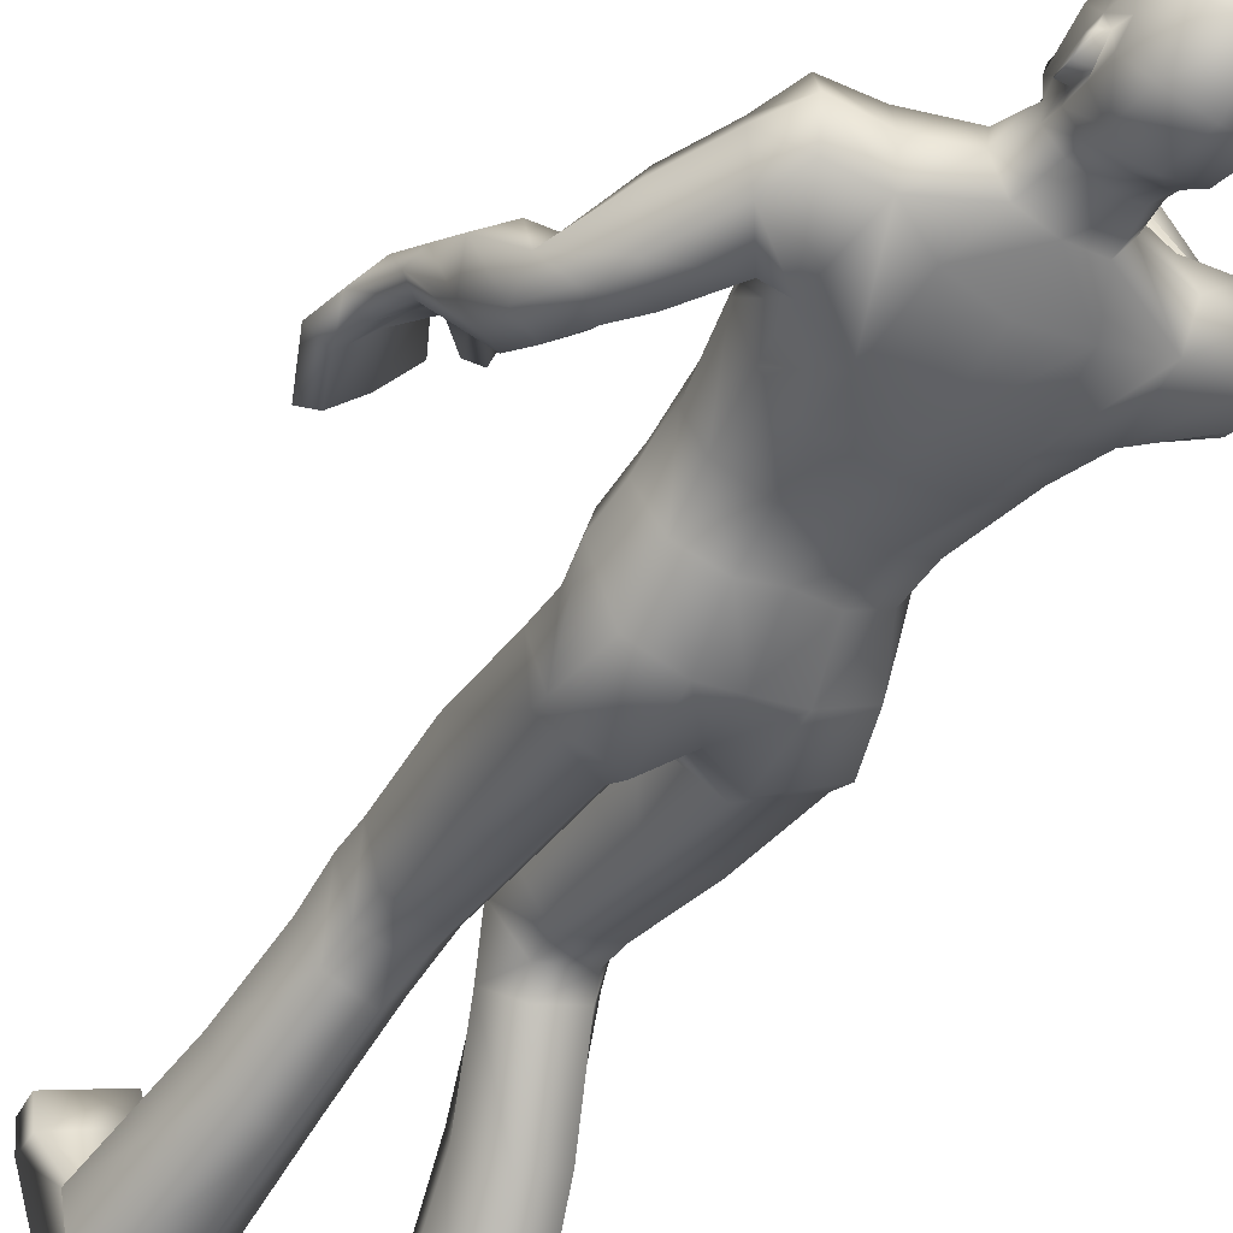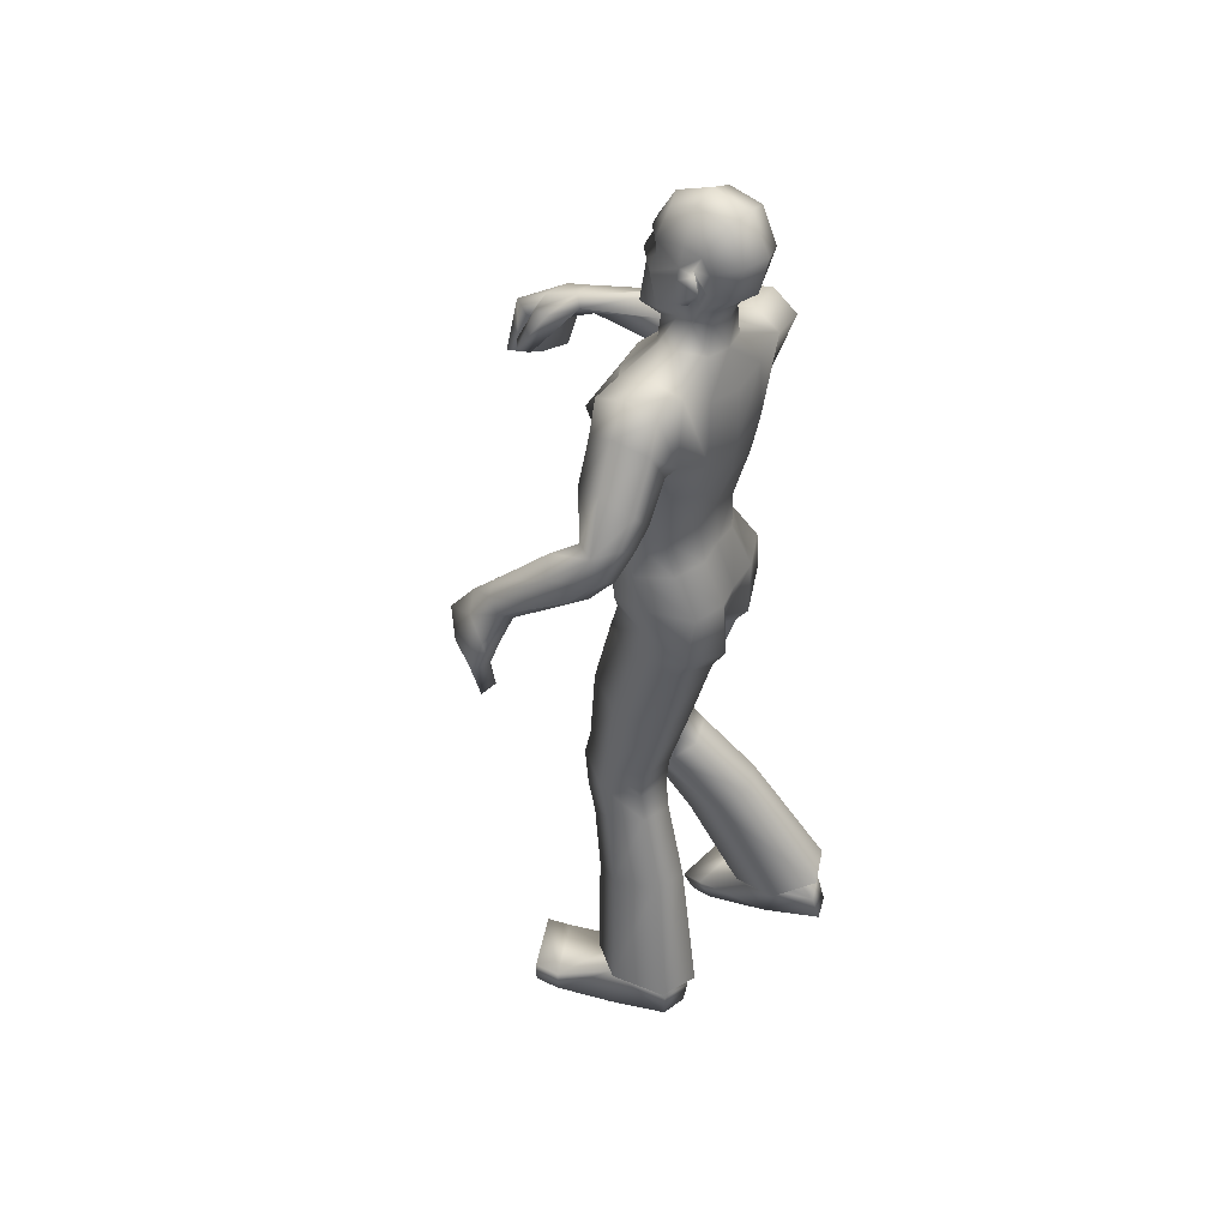
<metadata>
{"format":"obj","ext":"obj","renderer":"f3d","projection":"perspective","resolution":1024,"background":"white","views":[{"elev":-48.1,"azim":152.5,"up":"+Z"},{"elev":43.3,"azim":123.8,"up":"+Y"}]}
</metadata>
<code>
o Zombie_Mesh.001
v 0.3533 1.22 0.1572
v 0.2975 1.218 0.1531
v 0.3528 1.197 0.1051
v 0.3705 1.207 0.1253
v 0.1925 1.606 -0.08252
v 0.1599 1.46 -0.0167
v 0.153 1.473 0.05739
v 0.1905 1.599 0.04162
v 0.1986 1.624 -0.02164
v 0.1234 1.606 -0.08755
v 0.1282 1.623 -0.02829
v 0.1206 1.6 0.04071
v 0.1441 1.479 -0.09254
v 0.114 1.117 -0.1196
v 0.133 1.108 0.04217
v 0.1102 1.27 -0.04617
v 0.1216 1.28 0.06449
v 0.14 1.414 0.07049
v 0.1272 1.383 -0.06106
v 0.153 1.126 -0.02408
v 0.1373 1.271 0.00459
v 0.1562 1.397 -0.001897
v 0.04108 1.108 -0.1337
v 0.06821 1.084 0.09017
v 0.04987 1.277 -0.08103
v 0.06654 1.302 0.1111
v 0.06999 1.411 0.122
v 0.06589 1.368 -0.09832
v 0.1066 1.191 -0.06934
v 0.1246 1.191 0.05112
v 0.142 1.188 -0.005983
v 0.07103 1.189 0.09265
v 0.04798 1.197 -0.09429
v 0.07408 1.463 0.1418
v 0.05072 1.638 0.008447
v 0.02553 1.618 0.02846
v 0.07399 1.447 -0.109
v 0.05979 1.566 0.07885
v 0.05957 1.644 -0.03667
v 0.03489 1.634 -0.07837
v 0.06423 1.57 -0.1038
v 0.2692 1.181 0.1994
v 0.2259 1.1 0.2193
v 0.2349 1.094 0.1936
v 0.2574 1.086 0.2027
v 0.2502 1.093 0.228
v 0.2895 1.153 0.2223
v 0.2998 1.14 0.1803
v 0.317 1.18 0.2176
v 0.4018 1.155 0.1391
v 0.3742 1.141 0.1235
v 0.3684 1.172 0.1879
v 0.3747 1.101 0.2199
v 0.3279 1.123 0.2627
v 0.2997 1.112 0.2334
v 0.3388 1.095 0.1877
v 0.3804 1.086 0.1408
v 0.413 1.092 0.1584
v 0.04042 1.693 -0.04838
v 0.01758 1.689 -0.07402
v 0.01535 1.679 0.07086
v 0.03036 1.689 0.02731
v -0.005612 1.75 0.07092
v 0.03095 1.757 0.04103
v -0.01987 1.793 0.05024
v -0.009206 1.816 0.06333
v 0.02007 1.815 0.03838
v 0.02814 1.793 0.02982
v 0.03859 1.79 -0.01963
v 0.03991 1.765 -0.01416
v 0.04125 1.72 -0.01692
v 0.0521 1.733 -0.04469
v 0.06032 1.77 -0.07101
v 0.05357 1.797 -0.06045
v 0.03391 1.729 -0.03999
v 0.03279 1.764 -0.05831
v 0.03636 1.794 -0.04568
v 0.01952 1.671 0.02508
v 0.03759 1.696 -0.01896
v 0.03137 1.828 -0.02283
v 0.03468 1.822 -0.06011
v 0.0373 1.795 -0.0782
v 0.03814 1.72 -0.05773
v 0.04048 1.759 -0.07603
v 0.005012 1.875 -0.09061
v 0.001015 1.889 -0.02634
v -0.007313 1.865 0.02781
v 0.01468 1.812 -0.1247
v 0.01885 1.751 -0.1117
v 0.01462 1.716 -0.08325
v 0.0357 0.9841 -0.1374
v 0.1314 1.016 -0.1096
v 0.1446 1.067 -0.0244
v 0.1142 1.071 0.04778
v 0.01944 1.026 0.07193
v 0.04273 0.6405 -0.02754
v -0.000846 0.6478 0.03789
v 0.02176 0.6743 0.1086
v 0.1041 0.6839 0.1174
v 0.145 0.6648 0.05485
v 0.1186 0.6495 -0.01618
v 0.04505 0.791 -0.07216
v -0.0109 0.7926 0.01341
v 0.01317 0.8229 0.102
v 0.0975 0.8411 0.1106
v 0.1493 0.8325 0.034
v 0.1271 0.8102 -0.05805
v 0.0415 0.949 -0.1154
v -0.01634 0.898 -0.00585
v 0.01136 0.9537 0.07901
v 0.1006 0.9888 0.07413
v 0.1447 0.995 -0.00643
v 0.1303 0.9808 -0.09143
v 0.06077 0.5271 -0.03947
v 0.1262 0.5368 -0.02408
v 0.1512 0.5234 0.04609
v 0.1169 0.4851 0.09936
v 0.04638 0.4742 0.08539
v 0.02118 0.5038 0.01824
v 0.1207 0.5928 -0.01119
v 0.04854 0.5843 -0.02492
v 0.145 0.5999 0.06755
v 0.1056 0.6289 0.1299
v 0.02041 0.6181 0.1203
v 0.004126 0.5824 0.04926
v 0.03317 0.541 0.1031
v 0.116 0.5534 0.1147
v 0.08678 0.3813 -0.09313
v 0.04153 0.3599 -0.03077
v 0.06044 0.3381 0.05753
v 0.1292 0.3445 0.07899
v 0.1728 0.3718 0.01566
v 0.1527 0.3876 -0.07013
v 0.1591 0.1232 0.06212
v 0.07548 0.1139 0.03564
v 0.05244 0.106 -0.06681
v 0.08763 0.1406 0.00904
v 0.156 0.003377 -0.1003
v 0.1017 0.000112 0.1728
v 0.1043 0.003617 -0.1146
v 0.1623 0.06303 -0.1048
v 0.2229 0.04226 0.1267
v 0.1039 0.0514 0.175
v 0.1031 0.06088 -0.1232
v 0.09708 -4.7e-05 0.02413
v 0.1824 0.0905 0.01555
v 0.1161 0.05018 0.2249
v 0.2297 0.04518 0.1778
v 0.1153 -9.9e-05 0.2241
v 0.2302 0.000134 0.1769
v 0.1918 0.00013 0.007694
v 0.09274 0.09641 0.03058
v 0.2257 0.000447 0.1242
v 0.3298 1 0.2176
v 0.2841 1.029 0.2594
v 0.2724 1.046 0.2364
v 0.3128 1.02 0.1949
v 0.3581 1.018 0.1464
v 0.3796 0.9979 0.1638
v 0.2196 1.549 -0.08718
v 0.1758 1.457 -0.02125
v 0.19 1.477 0.03629
v 0.2203 1.541 0.03418
v 0.2349 1.566 -0.01817
v 0.1826 1.484 -0.09181
v 0.2644 1.348 -0.05536
v 0.272 1.376 -0.01349
v 0.3144 1.397 -0.01026
v 0.3385 1.396 -0.04764
v 0.3164 1.201 0.1215
v 0.3182 1.227 0.17
v 0.3359 1.144 0.1572
v 0.2374 1.421 -0.09724
v 0.2739 1.46 -0.09145
v 0.2131 1.407 -0.04037
v 0.2297 1.427 0.02098
v 0.2879 1.488 -0.03111
v 0.267 1.468 0.02539
v 0.2671 1.289 0.008291
v 0.3307 1.361 0.04137
v 0.3052 1.27 -0.02175
v 0.2757 1.337 0.03574
v 0.3592 1.296 -0.01271
v 0.3715 1.339 0.02194
v 0.3356 1.348 -0.06403
v 0.3045 1.407 -0.08484
v 0.2705 1.382 -0.09007
v 0.2971 1.328 -0.0699
v 0.1459 0.1418 -0.06921
v 0.1444 0.1408 0.008679
v 0.1066 0.142 -0.08015
v 0.1105 0.1047 -0.1446
v 0.2147 0.1252 -0.008696
v 0.1917 0.1147 -0.1166
v -0.2876 1.412 0.3824
v -0.2369 1.394 0.3672
v -0.3069 1.369 0.3514
v -0.3157 1.391 0.367
v -0.2275 1.573 -0.09883
v -0.1775 1.469 0.01311
v -0.1649 1.503 0.05755
v -0.2179 1.597 0.01611
v -0.2306 1.608 -0.04691
v -0.1558 1.579 -0.1052
v -0.1614 1.608 -0.05228
v -0.1481 1.602 0.002919
v -0.1747 1.452 -0.0728
v -0.1357 1.13 -0.09596
v -0.1278 1.112 0.05931
v -0.1223 1.258 -0.0428
v -0.1342 1.266 0.06696
v -0.1651 1.425 0.07084
v -0.1531 1.377 -0.05426
v -0.01453 1.106 -0.1208
v 0.008622 1.08 0.1083
v -0.00854 1.282 -0.078
v -0.01155 1.308 0.1229
v -0.01995 1.415 0.1356
v -0.01222 1.364 -0.1047
v -0.1553 1.138 0.002057
v -0.1476 1.258 0.01066
v -0.1799 1.4 0.01063
v -0.07187 1.116 -0.1219
v -0.05289 1.089 0.1006
v -0.06489 1.27 -0.07994
v -0.08704 1.293 0.1105
v -0.1046 1.414 0.1168
v -0.09092 1.363 -0.09729
v -0.1119 1.198 -0.05236
v -0.1204 1.181 0.05785
v 0.001398 1.187 0.1078
v -0.003036 1.205 -0.08915
v -0.1385 1.191 0.01167
v -0.06743 1.181 0.09496
v -0.05758 1.2 -0.08577
v -0.1089 1.467 0.1329
v -0.02125 1.464 0.1496
v -0.08184 1.623 0.008439
v -0.01548 1.609 0.03695
v -0.05507 1.613 0.02728
v -0.09834 1.437 -0.1093
v -0.01103 1.436 -0.1153
v -0.09533 1.565 0.07241
v -0.01836 1.562 0.09379
v -0.09224 1.624 -0.03547
v -0.06625 1.621 -0.07779
v -0.009319 1.555 -0.1141
v -0.01539 1.627 -0.08831
v -0.08644 1.563 -0.1103
v -0.1999 1.379 0.4177
v -0.1603 1.309 0.4598
v -0.1784 1.295 0.4438
v -0.1966 1.297 0.4605
v -0.1804 1.312 0.4766
v -0.2139 1.37 0.4554
v -0.2391 1.344 0.4294
v -0.2383 1.398 0.4456
v -0.3468 1.363 0.4143
v -0.3279 1.337 0.4013
v -0.2966 1.39 0.4364
v -0.2939 1.335 0.4989
v -0.2339 1.362 0.5115
v -0.221 1.341 0.4784
v -0.2754 1.318 0.4569
v -0.333 1.303 0.4368
v -0.3551 1.316 0.4634
v -0.08678 1.676 -0.04738
v -0.0641 1.678 -0.07337
v -0.02328 1.683 -0.08373
v -0.05704 1.669 0.07143
v -0.02052 1.672 0.08755
v -0.07495 1.675 0.02814
v -0.0555 1.743 0.07131
v -0.02996 1.743 0.08076
v -0.09315 1.74 0.04201
v -0.03104 1.751 0.09383
v -0.05347 1.789 0.05051
v -0.03973 1.815 0.07252
v -0.06967 1.808 0.06381
v -0.098 1.799 0.03931
v -0.1002 1.776 0.03084
v -0.1101 1.77 -0.01845
v -0.1046 1.745 -0.01301
v -0.09433 1.702 -0.01585
v -0.1086 1.712 -0.04342
v -0.1266 1.745 -0.06953
v -0.127 1.772 -0.05902
v -0.08998 1.713 -0.039
v -0.09822 1.746 -0.05727
v -0.1095 1.775 -0.04452
v -0.05986 1.661 0.02571
v -0.08436 1.679 -0.01799
v -0.01963 1.663 0.04054
v -0.1131 1.808 -0.02168
v -0.1154 1.802 -0.05892
v -0.1112 1.775 -0.07703
v -0.09193 1.703 -0.0567
v -0.1047 1.74 -0.07488
v -0.1012 1.861 -0.08977
v -0.04958 1.878 -0.09792
v -0.1001 1.876 -0.02554
v -0.05138 1.896 -0.024
v -0.08474 1.854 0.02842
v -0.04736 1.87 0.04245
v -0.04078 1.81 -0.1415
v -0.09448 1.797 -0.1238
v -0.08234 1.738 -0.1109
v -0.03144 1.741 -0.1291
v -0.02688 1.709 -0.08912
v -0.06843 1.704 -0.08259
v -0.07377 0.9968 -0.1197
v -0.1652 1.029 -0.0851
v -0.1712 1.079 -0.000832
v -0.1351 1.086 0.0687
v -0.03685 1.043 0.08679
v -0.01488 0.9472 -0.005646
v -0.05463 0.6583 0.000218
v -0.008471 0.6692 0.06336
v -0.02896 0.696 0.1347
v -0.1112 0.7024 0.1469
v -0.154 0.68 0.08676
v -0.1302 0.6641 0.01493
v -0.06601 0.8074 -0.0476
v -0.006326 0.8137 0.03518
v -0.02768 0.845 0.1241
v -0.1123 0.8595 0.1363
v -0.1671 0.8467 0.06239
v -0.1482 0.8232 -0.03009
v -0.02 1.019 -0.102
v 0.00197 1.001 0.09856
v -0.07453 0.9635 -0.09537
v -0.009408 0.9163 0.01108
v -0.03271 0.9742 0.09732
v -0.1237 1.006 0.09689
v -0.172 1.008 0.01815
v -0.1612 0.9929 -0.06686
v -0.07033 0.5808 -0.0192
v -0.1347 0.5876 0.001139
v -0.1597 0.5541 0.06171
v -0.1279 0.4975 0.09334
v -0.05866 0.4882 0.07318
v -0.03168 0.5388 0.02349
v -0.1283 0.6128 0.02456
v -0.05666 0.6073 0.007341
v -0.15 0.6155 0.1022
v -0.1094 0.6424 0.1617
v -0.02454 0.6345 0.1477
v -0.009834 0.603 0.07657
v -0.03944 0.548 0.117
v -0.1212 0.5592 0.1351
v -0.1083 0.4719 -0.1253
v -0.06372 0.4259 -0.07739
v -0.0828 0.3738 -0.002943
v -0.1506 0.3758 0.02214
v -0.1931 0.4275 -0.02456
v -0.1732 0.4731 -0.09897
v -0.1965 0.1793 -0.07505
v -0.1141 0.1756 -0.1064
v -0.09323 0.2054 -0.2053
v -0.1235 0.2106 -0.121
v -0.2068 0.1299 -0.2697
v -0.1511 0.0215 -0.01931
v -0.156 0.1283 -0.2866
v -0.2058 0.1867 -0.2522
v -0.2591 0.1032 -0.03585
v -0.1405 0.06795 -7.6e-05
v -0.1473 0.1864 -0.2731
v -0.1497 0.07193 -0.1593
v -0.2124 0.1751 -0.1286
v -0.1516 0.05234 0.04756
v -0.2639 0.08966 0.01374
v -0.1633 0.006626 0.03014
v -0.2755 0.04906 -0.001973
v -0.2419 0.0987 -0.1649
v -0.1237 0.1582 -0.1207
v -0.2722 0.06659 -0.05178
v -0.2534 1.231 0.5007
v -0.1944 1.263 0.5115
v -0.1941 1.274 0.4831
v -0.2481 1.244 0.4691
v -0.3101 1.236 0.4471
v -0.3218 1.222 0.4756
v -0.03732 1.797 0.07177
v -0.2589 1.503 -0.05859
v -0.1869 1.474 0.02959
v -0.1876 1.525 0.05987
v -0.2262 1.572 0.02882
v -0.2567 1.562 -0.01736
v -0.2149 1.45 -0.04136
v -0.2604 1.386 0.1206
v -0.2597 1.434 0.1384
v -0.3014 1.457 0.1377
v -0.335 1.434 0.1162
v -0.2669 1.37 0.3542
v -0.2497 1.415 0.3814
v -0.2797 1.344 0.4177
v -0.2599 1.406 0.03352
v -0.2986 1.441 0.02279
v -0.2166 1.433 0.07242
v -0.2158 1.492 0.1049
v -0.2975 1.504 0.04665
v -0.2565 1.529 0.09016
v -0.245 1.376 0.2053
v -0.3038 1.458 0.2033
v -0.2878 1.346 0.2015
v -0.2502 1.431 0.2009
v -0.3397 1.377 0.2049
v -0.3463 1.433 0.2098
v -0.3319 1.387 0.1311
v -0.3162 1.412 0.07299
v -0.2818 1.388 0.07515
v -0.2947 1.364 0.1296
v -0.184 0.2451 -0.1903
v -0.1807 0.2148 -0.1187
v -0.1449 0.247 -0.202
v -0.1524 0.237 -0.2754
v -0.2528 0.2111 -0.1377
v -0.2323 0.2405 -0.2425
f 14 29 31 20
f 29 16 21 31
f 17 30 31 21
f 30 15 20 31
f 26 32 30 17
f 32 24 15 30
f 217 231 32 26
f 231 215 24 32
f 29 14 23 33
f 33 25 16 29
f 214 232 33 23
f 232 216 25 33
f 218 27 34 237
f 28 219 242 37
f 19 28 37 13
f 12 35 36 38
f 38 36 239 244
f 35 12 11 39
f 44 45 46 43
f 3 4 50 51
f 47 48 56 55
f 52 49 54 53
f 55 56 157 156
f 49 47 55 54
f 39 59 79 35
f 248 269 60 40
f 40 60 59 39
f 87 86 302 304
f 82 84 89 88
f 308 89 90 309
f 305 88 89 308
f 269 309 90 60
f 103 102 96 97
f 104 103 97 98
f 106 105 99 100
f 107 106 100 101
f 108 113 107 102
f 109 108 102 103
f 91 92 113 108
f 110 109 103 104
f 93 94 111 112
f 112 111 105 106
f 92 93 112 113
f 113 112 106 107
f 316 91 108 109
f 120 115 114 121
f 100 122 120 101
f 122 116 115 120
f 99 123 122 100
f 127 117 116 122
f 123 124 126 127
f 122 123 127
f 118 119 129 130
f 116 117 131 132
f 115 116 132 133
f 129 128 192 136
f 50 58 57 51
f 63 64 68 65
f 61 271 293 78
f 41 247 248 40
f 67 66 65 68
f 81 82 88 85
f 300 85 88 305
f 86 85 300 302
f 66 87 304 278
f 83 90 89 84
f 59 60 90 83
f 76 75 83 84
f 77 76 84 82
f 59 83 75 79
f 62 71 70 64
f 80 81 85 86
f 21 22 18 17
f 16 19 22 21
f 26 27 218 217
f 17 18 27 26
f 25 28 19 16
f 216 219 28 25
f 24 95 94 15
f 15 94 93 20
f 20 93 92 14
f 14 92 91 23
f 143 139 149 147
f 153 142 148 150
f 69 77 81 80
f 81 77 82
f 152 146 190 137
f 144 152 137 191
f 2 48 45 44
f 155 156 157 154
f 54 55 156 155
f 57 58 159 158
f 53 54 155 154
f 73 70 71 72
f 70 73 74 69
f 383 65 66 278
f 63 276 274
f 65 383 276 63
f 36 35 79 78
f 239 36 78 293
f 61 78 62
f 274 271 61 63
f 64 70 69 68
f 62 64 63 61
f 67 80 86 87
f 66 67 87
f 69 80 67 68
f 74 77 69
f 75 72 71
f 77 74 73 76
f 76 73 72 75
f 105 104 98 99
f 102 107 101 96
f 94 95 110 111
f 111 110 104 105
f 98 124 123 99
f 126 118 117 127
f 97 125 124 98
f 125 119 118 126
f 124 125 126
f 117 118 130 131
f 142 143 147 148
f 148 147 149 150
f 133 132 193 194
f 128 133 194 192
f 130 129 136 135
f 131 130 135 134
f 95 316 109 110
f 215 330 95 24
f 101 120 121 96
f 96 121 125 97
f 121 114 119 125
f 119 114 128 129
f 114 115 133 128
f 132 131 134 193
f 23 91 329 214
f 144 141 138 140
f 141 144 191 189
f 43 46 47 42
f 48 47 46 45
f 56 57 158 157
f 154 157 158 159
f 58 53 154 159
f 8 9 11 12
f 52 53 58 50
f 27 18 7 34
f 22 19 13 6
f 18 22 6 7
f 13 10 5
f 7 12 38 34
f 34 38 244 237
f 4 1 52 50
f 42 2 44 43
f 7 8 12
f 71 79 75
f 62 78 79 71
f 39 11 10 40
f 242 247 41 37
f 37 41 10 13
f 10 41 40
f 9 5 10 11
f 13 5 160 165
f 7 6 161 162
f 5 9 164 160
f 8 7 162 163
f 9 8 163 164
f 6 13 165 161
f 176 175 166 167
f 188 185 183 181
f 177 178 168 169
f 178 176 167 168
f 48 172 56
f 57 56 172 51
f 47 49 171 42
f 42 171 2
f 1 171 49 52
f 48 2 170 172
f 179 181 3 170
f 182 179 170 2
f 183 184 1 4
f 184 180 171 1
f 180 182 2 171
f 181 183 4 3
f 51 172 170 3
f 165 160 174 173
f 161 165 173 175
f 162 161 175 176
f 160 164 177 174
f 164 163 178 177
f 163 162 176 178
f 185 169 184 183
f 167 166 179 182
f 169 168 180 184
f 168 167 182 180
f 185 188 187 186
f 173 174 186 187
f 166 188 181 179
f 174 177 169 186
f 175 173 187 166
f 185 186 169
f 187 188 166
f 146 151 138 141
f 144 140 145 152
f 146 141 189 190
f 153 151 146 142
f 142 146 152 143
f 145 139 143 152
f 149 139 153 150
f 145 151 153 139
f 151 145 140 138
f 316 329 91
f 95 330 316
f 208 220 233 229
f 229 233 221 210
f 211 221 233 230
f 230 233 220 209
f 226 211 230 234
f 234 230 209 224
f 217 226 234 231
f 231 234 224 215
f 229 235 223 208
f 235 229 210 225
f 214 223 235 232
f 232 235 225 216
f 218 237 236 227
f 228 241 242 219
f 213 207 241 228
f 206 243 240 238
f 243 244 239 240
f 238 245 205 206
f 252 251 254 253
f 197 259 258 198
f 255 263 264 256
f 260 261 262 257
f 263 379 380 264
f 257 262 263 255
f 245 238 292 267
f 248 246 268 269
f 246 245 267 268
f 303 304 302 301
f 296 306 307 298
f 308 309 310 307
f 305 308 307 306
f 269 268 310 309
f 324 318 317 323
f 325 319 318 324
f 327 321 320 326
f 328 322 321 327
f 331 323 328 336
f 332 324 323 331
f 311 331 336 312
f 333 325 324 332
f 313 335 334 314
f 335 327 326 334
f 312 336 335 313
f 336 328 327 335
f 316 332 331 311
f 343 344 337 338
f 321 322 343 345
f 345 343 338 339
f 320 321 345 346
f 350 345 339 340
f 346 350 349 347
f 345 350 346
f 341 353 352 342
f 339 355 354 340
f 338 356 355 339
f 352 359 416 351
f 258 259 265 266
f 273 277 281 275
f 270 291 293 271
f 249 246 248 247
f 280 281 277 279
f 295 299 306 296
f 300 305 306 299
f 301 302 300 299
f 279 278 304 303
f 297 298 307 310
f 267 297 310 268
f 289 298 297 288
f 290 296 298 289
f 267 292 288 297
f 272 275 283 284
f 294 301 299 295
f 221 211 212 222
f 210 221 222 213
f 226 217 218 227
f 211 226 227 212
f 225 210 213 228
f 216 225 228 219
f 224 209 314 315
f 209 220 313 314
f 220 208 312 313
f 208 223 311 312
f 366 370 372 362
f 376 373 371 365
f 282 294 295 290
f 295 296 290
f 375 360 414 369
f 367 415 360 375
f 196 252 253 256
f 378 377 380 379
f 262 378 379 263
f 265 381 382 266
f 261 377 378 262
f 286 285 284 283
f 283 282 287 286
f 383 278 279 277
f 273 274 276
f 277 273 276 383
f 240 291 292 238
f 239 293 291 240
f 270 272 291
f 274 273 270 271
f 275 281 282 283
f 272 270 273 275
f 280 303 301 294
f 279 303 280
f 282 281 280 294
f 287 282 290
f 288 284 285
f 290 289 286 287
f 289 288 285 286
f 326 320 319 325
f 323 317 322 328
f 314 334 333 315
f 334 326 325 333
f 319 320 346 347
f 349 350 340 341
f 318 319 347 348
f 348 349 341 342
f 347 349 348
f 340 354 353 341
f 365 371 370 366
f 371 373 372 370
f 356 418 417 355
f 351 416 418 356
f 353 358 359 352
f 354 357 358 353
f 315 333 332 316
f 215 224 315 330
f 322 317 344 343
f 317 318 348 344
f 344 348 342 337
f 342 352 351 337
f 337 351 356 338
f 355 417 357 354
f 223 214 329 311
f 367 363 361 364
f 364 413 415 367
f 251 250 255 254
f 256 253 254 255
f 264 380 381 265
f 377 382 381 380
f 266 382 377 261
f 202 206 205 203
f 260 258 266 261
f 227 236 201 212
f 222 200 207 213
f 212 201 200 222
f 207 199 204
f 201 236 243 206
f 236 237 244 243
f 198 258 260 195
f 250 251 252 196
f 201 206 202
f 284 288 292
f 272 284 292 291
f 245 246 204 205
f 242 241 249 247
f 241 207 204 249
f 204 246 249
f 203 205 204 199
f 207 389 384 199
f 201 386 385 200
f 199 384 388 203
f 202 387 386 201
f 203 388 387 202
f 200 385 389 207
f 400 391 390 399
f 412 405 407 409
f 401 393 392 402
f 402 392 391 400
f 256 264 396
f 265 259 396 264
f 255 250 395 257
f 250 196 395
f 195 260 257 395
f 256 396 394 196
f 403 394 197 405
f 406 196 394 403
f 407 198 195 408
f 408 195 395 404
f 404 395 196 406
f 405 197 198 407
f 259 197 394 396
f 389 397 398 384
f 385 399 397 389
f 386 400 399 385
f 384 398 401 388
f 388 401 402 387
f 387 402 400 386
f 409 407 408 393
f 391 406 403 390
f 393 408 404 392
f 392 404 406 391
f 409 410 411 412
f 397 411 410 398
f 390 403 405 412
f 398 410 393 401
f 399 390 411 397
f 409 393 410
f 411 390 412
f 369 364 361 374
f 367 375 368 363
f 369 414 413 364
f 376 365 369 374
f 365 366 375 369
f 368 375 366 362
f 372 373 376 362
f 368 362 376 374
f 374 361 363 368
f 316 311 329
f 315 316 330

</code>
